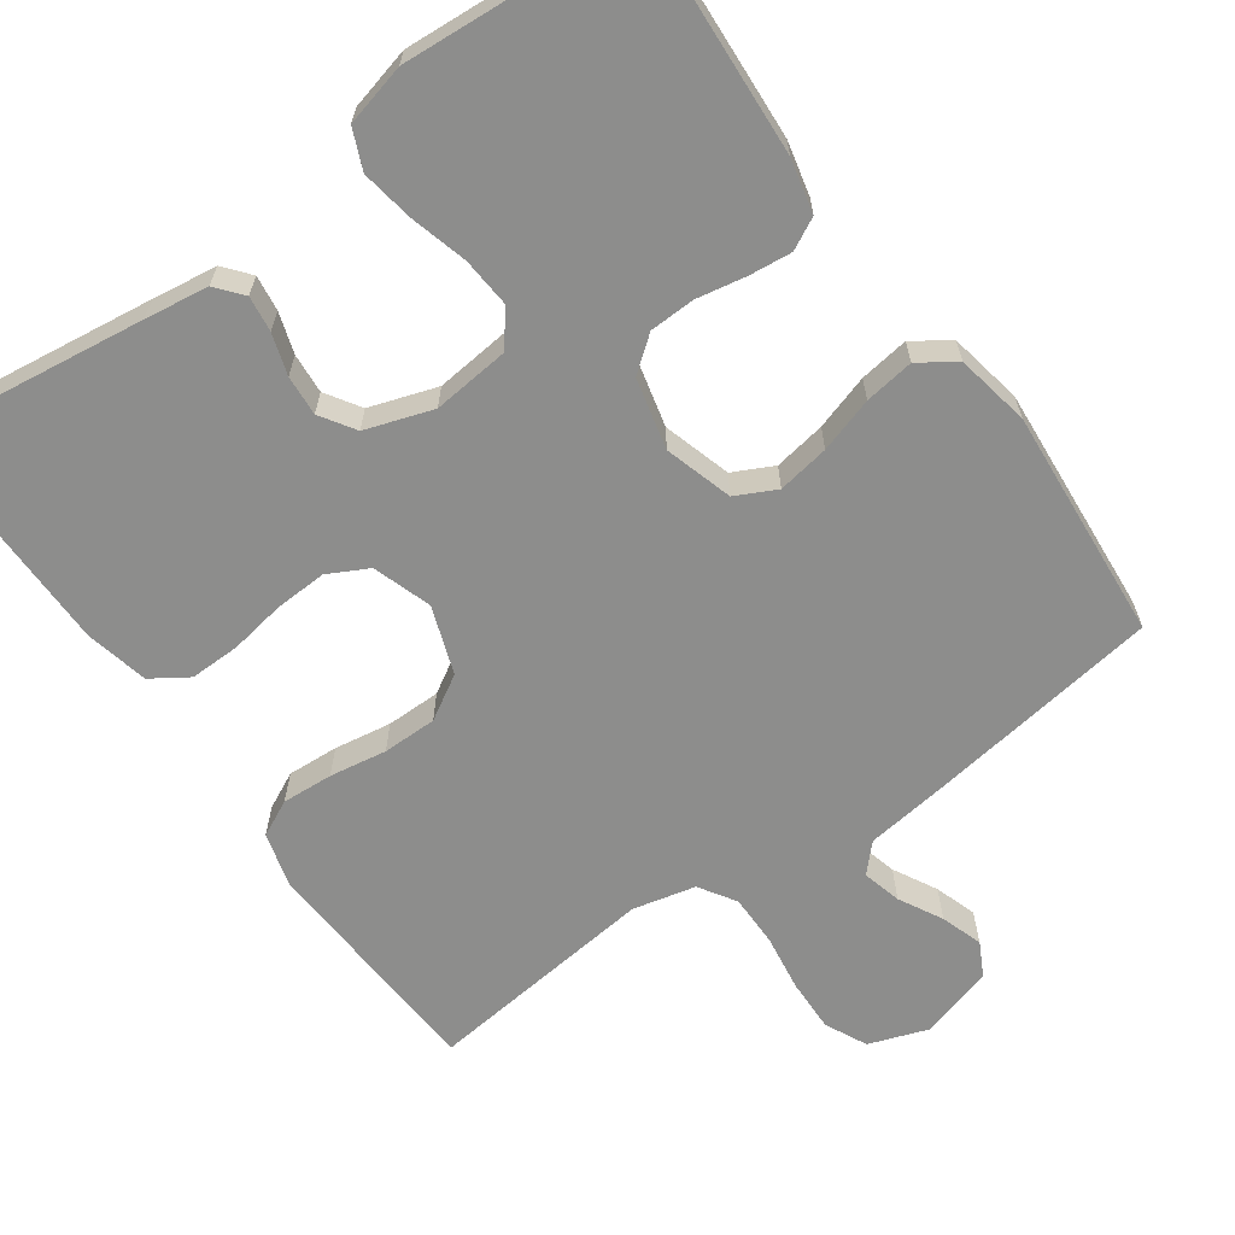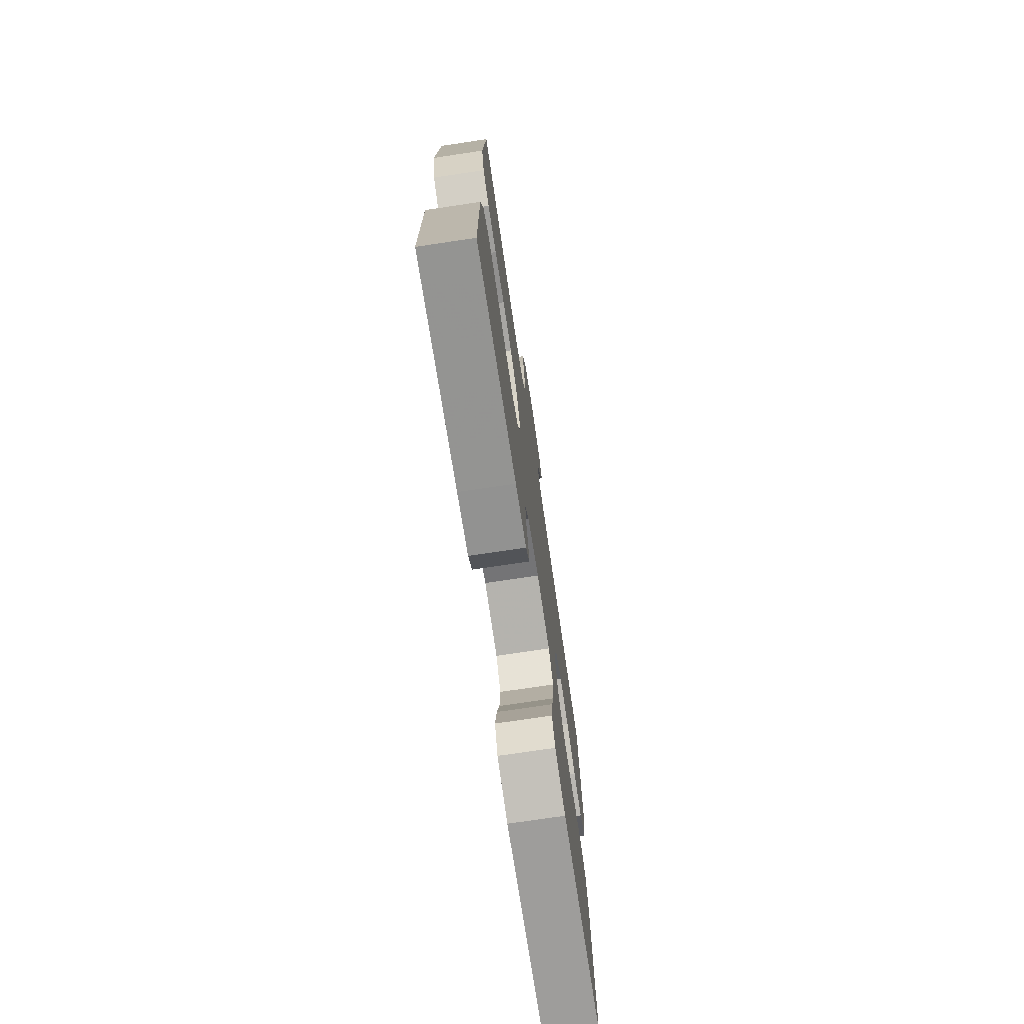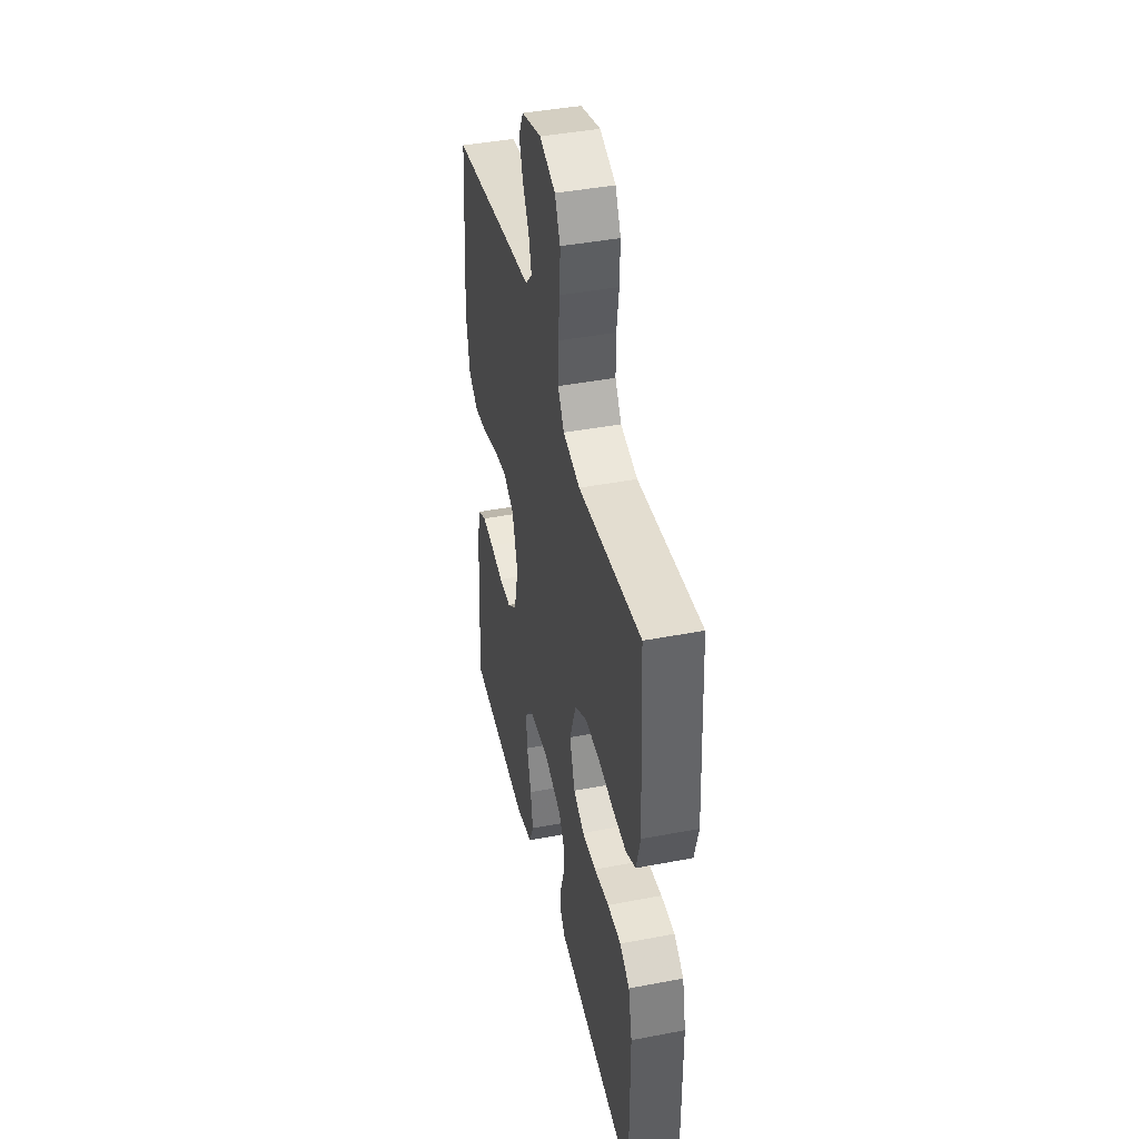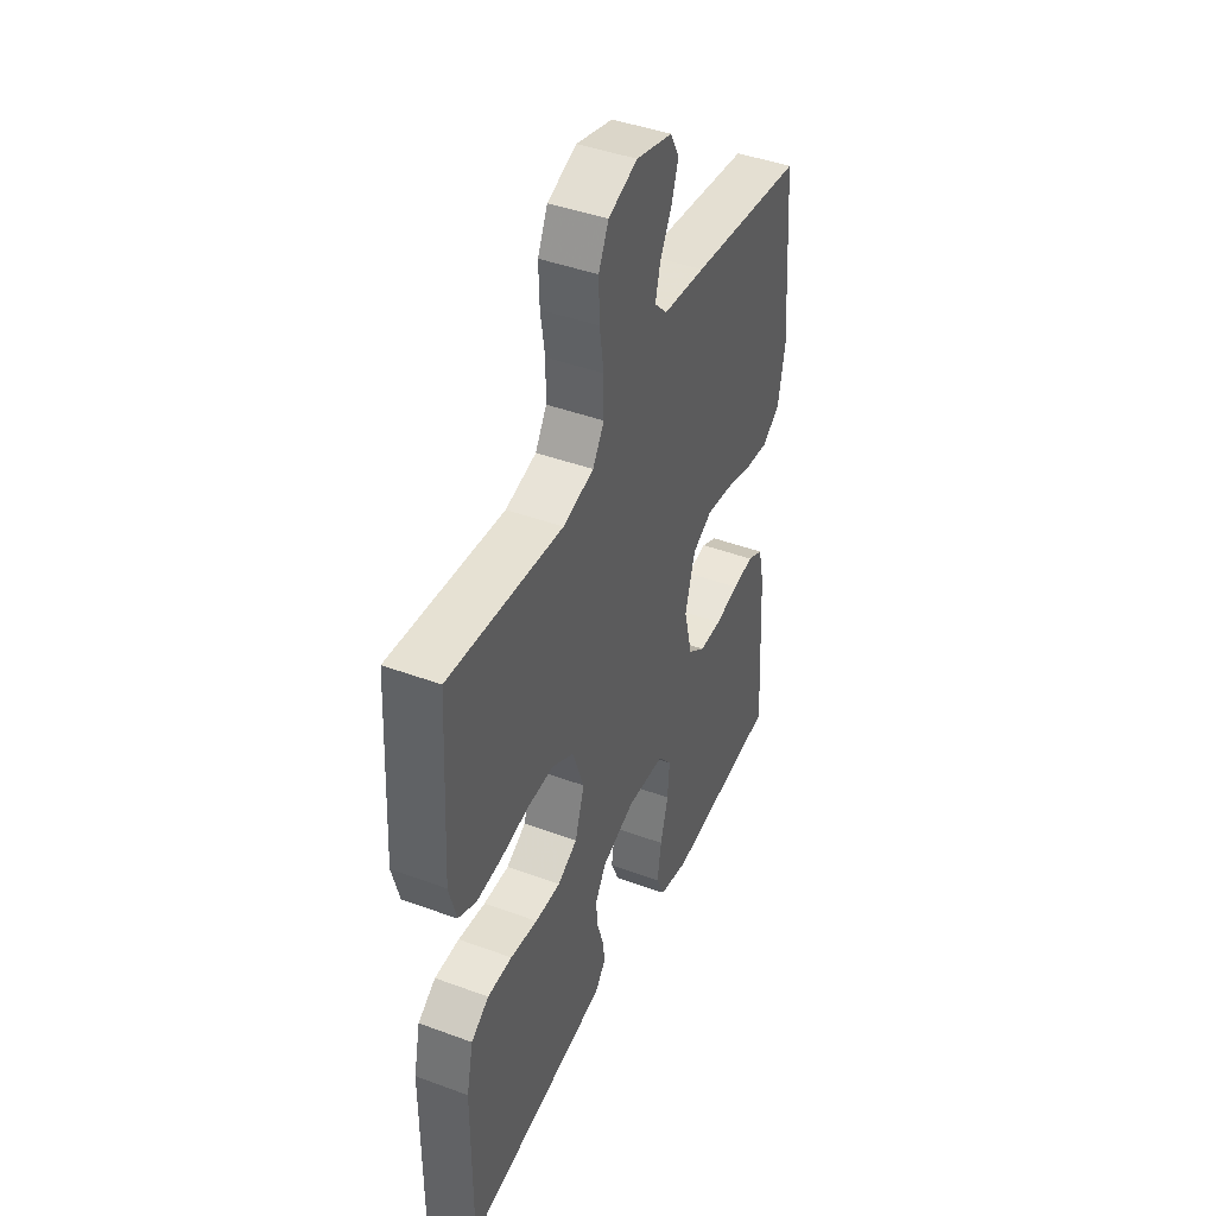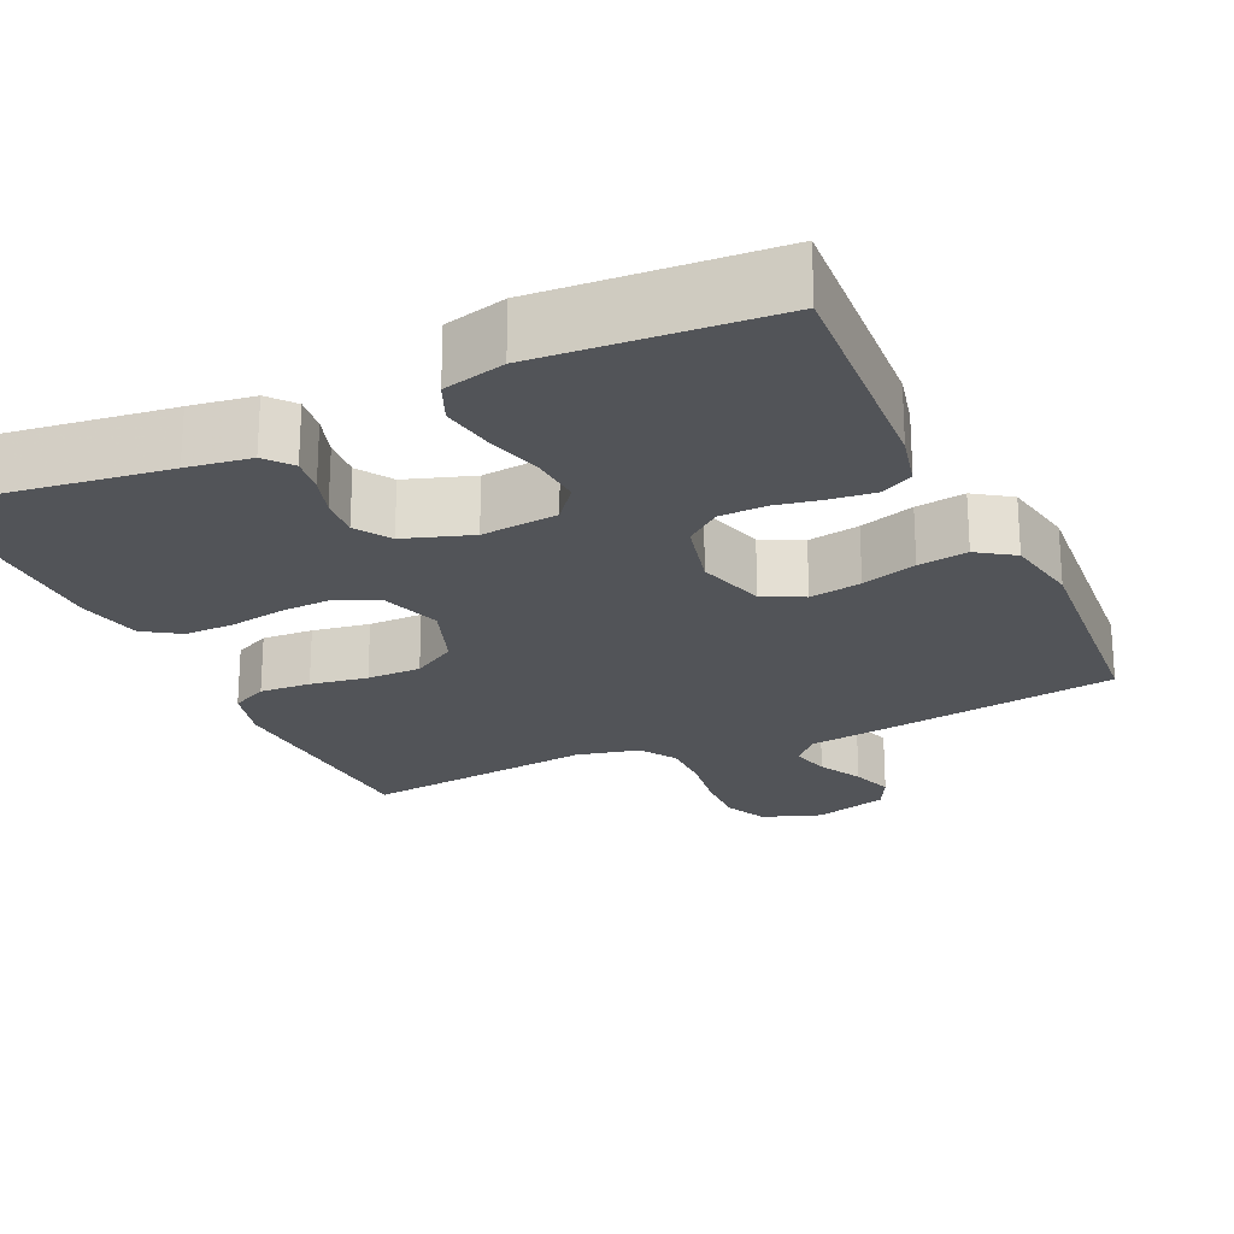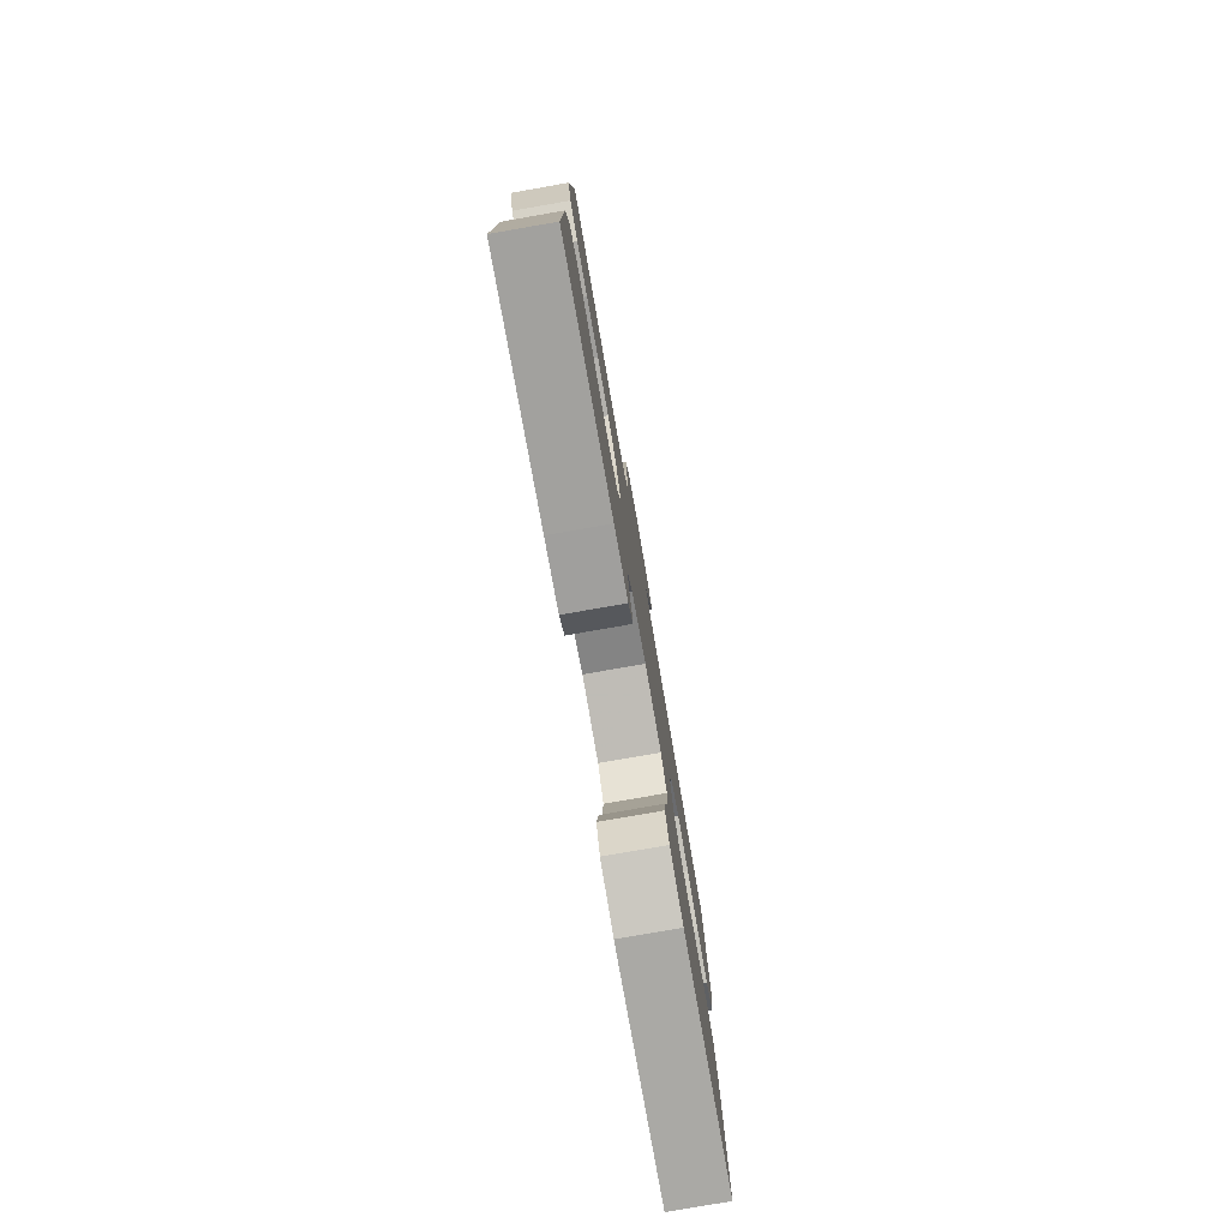
<metadata>
{"format":"obj","ext":"obj","renderer":"f3d","projection":"perspective","resolution":1024,"background":"white","views":[{"elev":-64.5,"azim":-144.5,"up":"+Y"},{"elev":-74.3,"azim":98.5,"up":"+Z"},{"elev":42.2,"azim":77.1,"up":"+Z"},{"elev":43.8,"azim":113.4,"up":"+Z"},{"elev":-22.9,"azim":-155.2,"up":"+Y"},{"elev":-79.3,"azim":99.9,"up":"+Z"}]}
</metadata>
<code>
v -0.5 0.07 -0.5
v -0.481 0.07 -0.2
v -0.465 0.07 -0.131
v -0.424 0.07 -0.11
v -0.368 0.07 -0.116
v -0.305 0.07 -0.128
v -0.246 0.07 -0.126
v -0.201 0.07 -0.091
v -0.179 0.07 0
v -0.205 0.07 0.088
v -0.257 0.07 0.114
v -0.324 0.07 0.103
v -0.395 0.07 0.081
v -0.459 0.07 0.072
v -0.506 0.07 0.104
v -0.524 0.07 0.2
v -0.5 0.07 0.5
v -0.2 0.07 0.543
v -0.09 0.07 0.557
v -0.057 0.07 0.592
v -0.07 0.07 0.642
v -0.1 0.07 0.698
v -0.118 0.07 0.752
v -0.095 0.07 0.796
v 0 0.07 0.823
v 0.076 0.07 0.796
v 0.102 0.07 0.742
v 0.1 0.07 0.673
v 0.089 0.07 0.6
v 0.089 0.07 0.533
v 0.119 0.07 0.486
v 0.2 0.07 0.467
v 0.5 0.07 0.5
v 0.517 0.07 0.2
v 0.498 0.07 0.128
v 0.451 0.07 0.105
v 0.385 0.07 0.109
v 0.311 0.07 0.121
v 0.241 0.07 0.121
v 0.184 0.07 0.087
v 0.153 0.07 0
v 0.178 0.07 -0.076
v 0.23 0.07 -0.103
v 0.297 0.07 -0.1
v 0.369 0.07 -0.088
v 0.434 0.07 -0.087
v 0.481 0.07 -0.118
v 0.499 0.07 -0.2
v 0.5 0.07 -0.5
v 0.2 0.07 -0.46
v 0.117 0.07 -0.448
v 0.089 0.07 -0.414
v 0.095 0.07 -0.368
v 0.112 0.07 -0.315
v 0.116 0.07 -0.263
v 0.087 0.07 -0.218
v 0 0.07 -0.189
v -0.099 0.07 -0.199
v -0.134 0.07 -0.243
v -0.129 0.07 -0.308
v -0.109 0.07 -0.382
v -0.098 0.07 -0.45
v -0.12 0.07 -0.501
v -0.2 0.07 -0.521
v -0.5 0 -0.5
v -0.481 0 -0.2
v -0.465 0 -0.131
v -0.424 0 -0.11
v -0.368 0 -0.116
v -0.305 0 -0.128
v -0.246 0 -0.126
v -0.201 0 -0.091
v -0.179 0 0
v -0.205 0 0.088
v -0.257 0 0.114
v -0.324 0 0.103
v -0.395 0 0.081
v -0.459 0 0.072
v -0.506 0 0.104
v -0.524 0 0.2
v -0.5 0 0.5
v -0.2 0 0.543
v -0.09 0 0.557
v -0.057 0 0.592
v -0.07 0 0.642
v -0.1 0 0.698
v -0.118 0 0.752
v -0.095 0 0.796
v 0 0 0.823
v 0.076 0 0.796
v 0.102 0 0.742
v 0.1 0 0.673
v 0.089 0 0.6
v 0.089 0 0.533
v 0.119 0 0.486
v 0.2 0 0.467
v 0.5 0 0.5
v 0.517 0 0.2
v 0.498 0 0.128
v 0.451 0 0.105
v 0.385 0 0.109
v 0.311 0 0.121
v 0.241 0 0.121
v 0.184 0 0.087
v 0.153 0 0
v 0.178 0 -0.076
v 0.23 0 -0.103
v 0.297 0 -0.1
v 0.369 0 -0.088
v 0.434 0 -0.087
v 0.481 0 -0.118
v 0.499 0 -0.2
v 0.5 0 -0.5
v 0.2 0 -0.46
v 0.117 0 -0.448
v 0.089 0 -0.414
v 0.095 0 -0.368
v 0.112 0 -0.315
v 0.116 0 -0.263
v 0.087 0 -0.218
v 0 0 -0.189
v -0.099 0 -0.199
v -0.134 0 -0.243
v -0.129 0 -0.308
v -0.109 0 -0.382
v -0.098 0 -0.45
v -0.12 0 -0.501
v -0.2 0 -0.521
f 4 5 6
f 3 4 6
f 2 3 6
f 1 2 6
f 64 1 6
f 63 64 6
f 62 63 6
f 61 62 6
f 60 61 6
f 59 60 6 7
f 58 59 7 8
f 57 58 8 9
f 56 57 9 10
f 52 53 54
f 51 52 54
f 50 51 54
f 49 50 54
f 48 49 54
f 47 48 54
f 46 47 54
f 45 46 54
f 44 45 54
f 43 44 54 55
f 42 43 55 56
f 36 37 38
f 35 36 38
f 34 35 38
f 33 34 38
f 32 33 38
f 31 32 38 39
f 30 31 39 40
f 27 28 29
f 26 27 29
f 25 26 29
f 24 25 29
f 23 24 29
f 22 23 29
f 21 22 29
f 20 21 29 30
f 30 40 41
f 20 30 41
f 19 20 41
f 17 18 19
f 16 17 19
f 15 16 19
f 14 15 19
f 13 14 19
f 12 13 19
f 42 56 10
f 41 42 10
f 19 41 10
f 19 10 11
f 11 12 19
f 70 69 68
f 70 68 67
f 70 67 66
f 70 66 65
f 70 65 128
f 70 128 127
f 70 127 126
f 70 126 125
f 70 125 124
f 71 70 124 123
f 72 71 123 122
f 73 72 122 121
f 74 73 121 120
f 118 117 116
f 118 116 115
f 118 115 114
f 118 114 113
f 118 113 112
f 118 112 111
f 118 111 110
f 118 110 109
f 118 109 108
f 119 118 108 107
f 120 119 107 106
f 102 101 100
f 102 100 99
f 102 99 98
f 102 98 97
f 102 97 96
f 103 102 96 95
f 104 103 95 94
f 93 92 91
f 93 91 90
f 93 90 89
f 93 89 88
f 93 88 87
f 93 87 86
f 93 86 85
f 94 93 85 84
f 105 104 94
f 105 94 84
f 105 84 83
f 83 82 81
f 83 81 80
f 83 80 79
f 83 79 78
f 83 78 77
f 83 77 76
f 74 120 106
f 74 106 105
f 74 105 83
f 75 74 83
f 83 76 75
f 1 65 66 2
f 2 66 67 3
f 3 67 68 4
f 4 68 69 5
f 5 69 70 6
f 6 70 71 7
f 7 71 72 8
f 8 72 73 9
f 9 73 74 10
f 10 74 75 11
f 11 75 76 12
f 12 76 77 13
f 13 77 78 14
f 14 78 79 15
f 15 79 80 16
f 16 80 81 17
f 17 81 82 18
f 18 82 83 19
f 19 83 84 20
f 20 84 85 21
f 21 85 86 22
f 22 86 87 23
f 23 87 88 24
f 24 88 89 25
f 25 89 90 26
f 26 90 91 27
f 27 91 92 28
f 28 92 93 29
f 29 93 94 30
f 30 94 95 31
f 31 95 96 32
f 32 96 97 33
f 33 97 98 34
f 34 98 99 35
f 35 99 100 36
f 36 100 101 37
f 37 101 102 38
f 38 102 103 39
f 39 103 104 40
f 40 104 105 41
f 41 105 106 42
f 42 106 107 43
f 43 107 108 44
f 44 108 109 45
f 45 109 110 46
f 46 110 111 47
f 47 111 112 48
f 48 112 113 49
f 49 113 114 50
f 50 114 115 51
f 51 115 116 52
f 52 116 117 53
f 53 117 118 54
f 54 118 119 55
f 55 119 120 56
f 56 120 121 57
f 57 121 122 58
f 58 122 123 59
f 59 123 124 60
f 60 124 125 61
f 61 125 126 62
f 62 126 127 63
f 63 127 128 64
f 64 128 65 1

</code>
